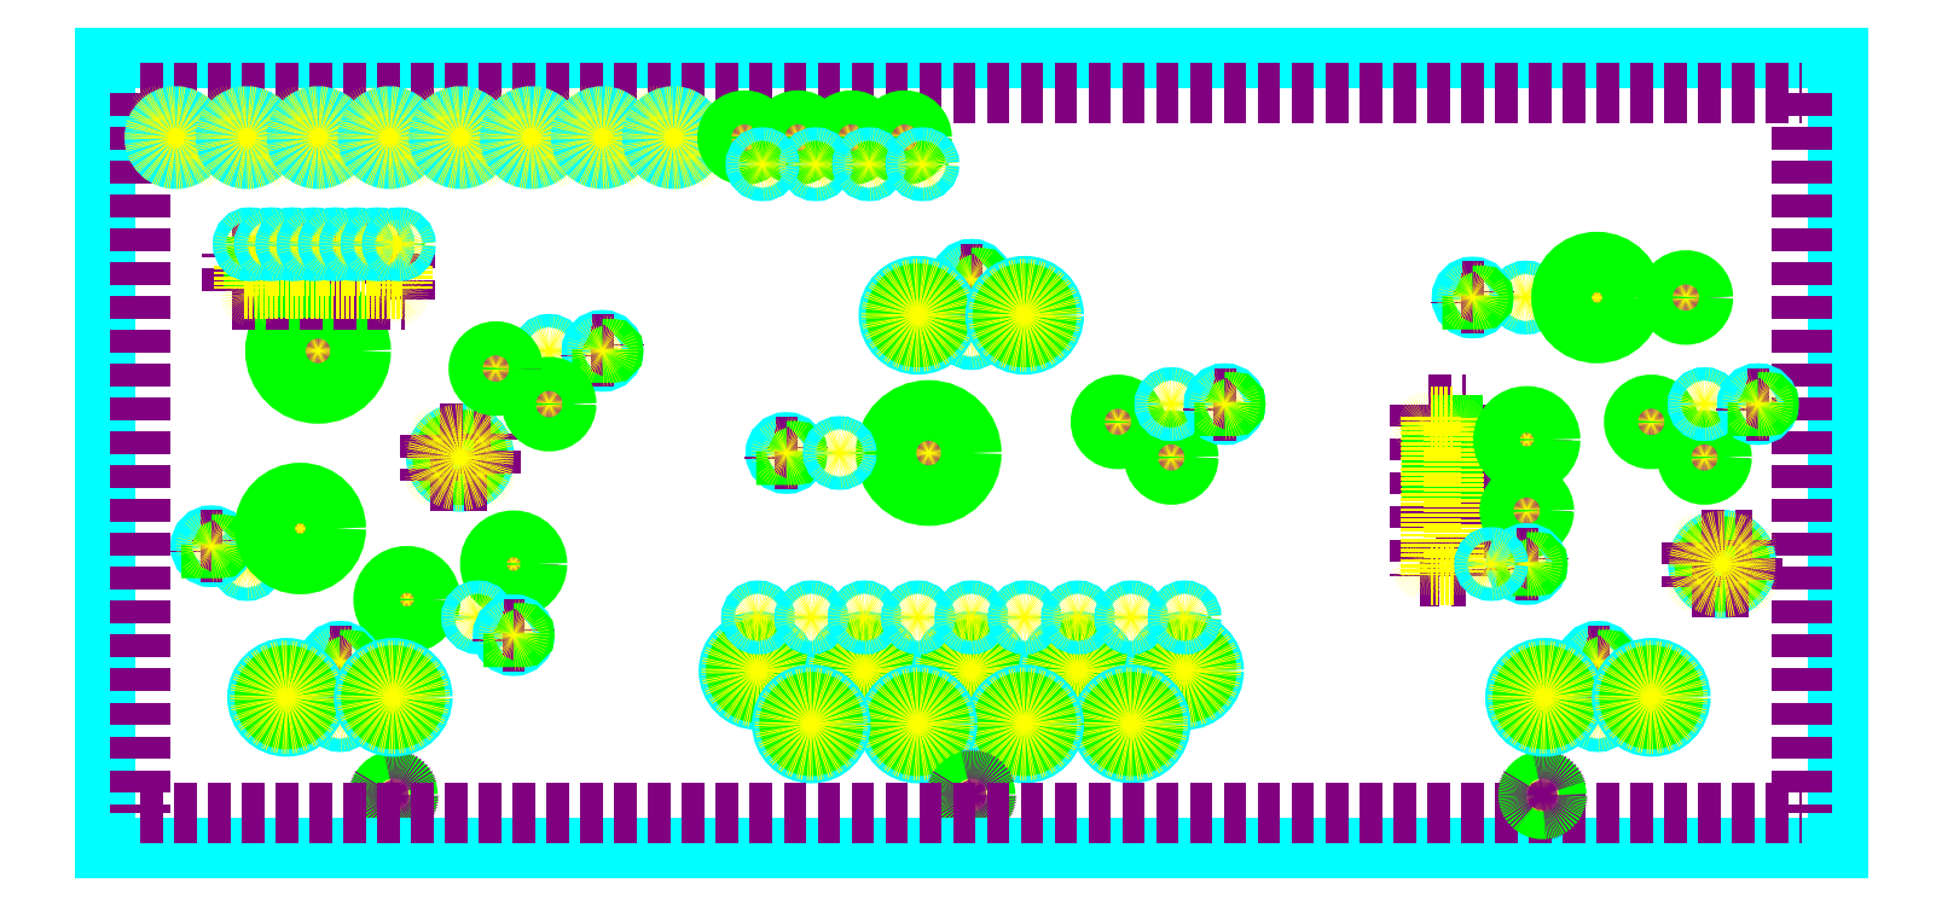
<metadata>
{"format":"dxf","ext":"dxf","renderer":"ezdxf+matplotlib","layout":"modelspace","background":"white","min_lineweight":24,"dpi":150}
</metadata>
<code>
0
SECTION
2
ENTITIES
0
INSERT
8
ELEMENTS
2
joystick
10
200
20
220
30
0
41
1
42
1
43
0
50
0
70
    1
71
    1
44
1
45
1
0
INSERT
8
ELEMENTS
2
led
10
80
20
160
30
0
41
1
42
1
43
0
50
0
70
    1
71
    1
44
1
45
1
0
INSERT
8
ELEMENTS
2
pot_small
10
170
20
140
30
0
41
1
42
1
43
0
50
0
70
    1
71
    1
44
1
45
1
0
INSERT
8
ELEMENTS
2
pot_small
10
230
20
160
30
0
41
1
42
1
43
0
50
0
70
    1
71
    1
44
1
45
1
0
INSERT
8
ELEMENTS
2
led
10
210
20
130
30
0
41
1
42
1
43
0
50
0
70
    1
71
    1
44
1
45
1
0
INSERT
8
ELEMENTS
2
pot_smallest
10
570
20
240
30
0
41
1
42
1
43
0
50
0
70
    1
71
    1
44
1
45
1
0
INSERT
8
ELEMENTS
2
pot_smallest
10
600
20
220
30
0
41
1
42
1
43
0
50
0
70
    1
71
    1
44
1
45
1
0
INSERT
8
ELEMENTS
2
led
10
600
20
250
30
0
41
1
42
1
43
0
50
0
70
    1
71
    1
44
1
45
1
0
INSERT
8
ELEMENTS
2
switch
10
630
20
250
30
0
41
1
42
1
43
0
50
0
70
    1
71
    1
44
1
45
1
0
INSERT
8
ELEMENTS
2
pot_biggest
10
120
20
280
30
0
41
1
42
1
43
0
50
0
70
    1
71
    1
44
0
45
0
0
INSERT
8
ELEMENTS
2
slider
10
71.5
20
309
30
0
41
1
42
1
43
0
50
0
70
    1
71
    1
44
1
45
1
0
INSERT
8
ELEMENTS
2
led
10
81.5
20
340
30
0
41
1
42
1
43
0
50
0
70
    1
71
    1
44
1
45
1
0
INSERT
8
ELEMENTS
2
led
10
93.5
20
340
30
0
41
1
42
1
43
0
50
0
70
    1
71
    1
44
1
45
1
0
INSERT
8
ELEMENTS
2
led
10
105.5
20
340
30
0
41
1
42
1
43
0
50
0
70
    1
71
    1
44
1
45
1
0
INSERT
8
ELEMENTS
2
led
10
117.5
20
340
30
0
41
1
42
1
43
0
50
0
70
    1
71
    1
44
1
45
1
0
INSERT
8
ELEMENTS
2
led
10
129.5
20
340
30
0
41
1
42
1
43
0
50
0
70
    1
71
    1
44
1
45
1
0
INSERT
8
ELEMENTS
2
led
10
141.5
20
340
30
0
41
1
42
1
43
0
50
0
70
    1
71
    1
44
1
45
1
0
INSERT
8
ELEMENTS
2
led
10
153.5
20
340
30
0
41
1
42
1
43
0
50
0
70
    1
71
    1
44
1
45
1
0
INSERT
8
ELEMENTS
2
led
10
165.5
20
340
30
0
41
1
42
1
43
0
50
0
70
    1
71
    1
44
1
45
1
0
INSERT
8
ELEMENTS
2
led
10
799.5
20
310
30
0
41
1
42
1
43
0
50
0
70
    1
71
    1
44
1
45
1
0
INSERT
8
ELEMENTS
2
pot_big
10
839.5
20
310
30
0
41
1
42
1
43
0
50
0
70
    1
71
    1
44
1
45
1
0
INSERT
8
ELEMENTS
2
pot_smallest
10
889.5
20
310
30
0
41
1
42
1
43
0
50
0
70
    1
71
    1
44
1
45
1
0
INSERT
8
ELEMENTS
2
switch
10
769.5
20
310
30
0
41
1
42
1
43
0
50
0
70
    1
71
    1
44
1
45
1
0
INSERT
8
ELEMENTS
2
led
10
840
20
75
30
0
41
1
42
1
43
0
50
0
70
    1
71
    1
44
1
45
1
0
INSERT
8
ELEMENTS
2
switch
10
840
20
105
30
0
41
1
42
1
43
0
50
0
70
    1
71
    1
44
1
45
1
0
INSERT
8
ELEMENTS
2
button
10
367.5
20
100
30
0
41
1
42
1
43
0
50
0
70
    1
71
    1
44
1
45
1
0
INSERT
8
ELEMENTS
2
button
10
427.5
20
100
30
0
41
1
42
1
43
0
50
0
70
    1
71
    1
44
1
45
1
0
INSERT
8
ELEMENTS
2
button
10
487.5
20
100
30
0
41
1
42
1
43
0
50
0
70
    1
71
    1
44
1
45
1
0
INSERT
8
ELEMENTS
2
button
10
547.5
20
100
30
0
41
1
42
1
43
0
50
0
70
    1
71
    1
44
1
45
1
0
INSERT
8
ELEMENTS
2
button
10
607.5
20
100
30
0
41
1
42
1
43
0
50
0
70
    1
71
    1
44
1
45
1
0
INSERT
8
ELEMENTS
2
button
10
577.5
20
70
30
0
41
1
42
1
43
0
50
0
70
    1
71
    1
44
1
45
1
0
INSERT
8
ELEMENTS
2
button
10
517.5
20
70
30
0
41
1
42
1
43
0
50
0
70
    1
71
    1
44
1
45
1
0
INSERT
8
ELEMENTS
2
button
10
457.5
20
70
30
0
41
1
42
1
43
0
50
0
70
    1
71
    1
44
1
45
1
0
INSERT
8
ELEMENTS
2
button
10
397.5
20
70
30
0
41
1
42
1
43
0
50
0
70
    1
71
    1
44
1
45
1
0
INSERT
8
ELEMENTS
2
led
10
367.5
20
130
30
0
41
1
42
1
43
0
50
0
70
    1
71
    1
44
1
45
1
0
INSERT
8
ELEMENTS
2
led
10
397.5
20
130
30
0
41
1
42
1
43
0
50
0
70
    1
71
    1
44
1
45
1
0
INSERT
8
ELEMENTS
2
led
10
427.5
20
130
30
0
41
1
42
1
43
0
50
0
70
    1
71
    1
44
1
45
1
0
INSERT
8
ELEMENTS
2
led
10
457.5
20
130
30
0
41
1
42
1
43
0
50
0
70
    1
71
    1
44
1
45
1
0
INSERT
8
ELEMENTS
2
led
10
487.5
20
130
30
0
41
1
42
1
43
0
50
0
70
    1
71
    1
44
1
45
1
0
INSERT
8
ELEMENTS
2
led
10
517.5
20
130
30
0
41
1
42
1
43
0
50
0
70
    1
71
    1
44
1
45
1
0
INSERT
8
ELEMENTS
2
led
10
547.5
20
130
30
0
41
1
42
1
43
0
50
0
70
    1
71
    1
44
1
45
1
0
INSERT
8
ELEMENTS
2
led
10
577.5
20
130
30
0
41
1
42
1
43
0
50
0
70
    1
71
    1
44
1
45
1
0
INSERT
8
ELEMENTS
2
led
10
607.5
20
130
30
0
41
1
42
1
43
0
50
0
70
    1
71
    1
44
1
45
1
0
INSERT
8
ELEMENTS
2
led
10
132.3
20
75
30
0
41
1
42
1
43
0
50
0
70
    1
71
    1
44
1
45
1
0
INSERT
8
ELEMENTS
2
switch
10
132.3
20
105
30
0
41
1
42
1
43
0
50
0
70
    1
71
    1
44
1
45
1
0
INSERT
8
ELEMENTS
2
led
10
487.5
20
290
30
0
41
1
42
1
43
0
50
0
70
    1
71
    1
44
1
45
1
0
INSERT
8
ELEMENTS
2
switch
10
487.5
20
320
30
0
41
1
42
1
43
0
50
0
70
    1
71
    1
44
1
45
1
0
INSERT
8
ELEMENTS
2
jack6.35
10
487.5
20
30
30
0
41
1
42
1
43
0
50
0
70
    1
71
    1
44
1
45
1
0
INSERT
8
ELEMENTS
2
jack6.35
10
162.5
20
30
30
0
41
1
42
1
43
0
50
0
70
    1
71
    1
44
1
45
1
0
INSERT
8
ELEMENTS
2
board
10
0
20
0
30
0
41
1
42
1
43
0
50
0
70
    1
71
    1
44
0
45
0
0
INSERT
8
ELEMENTS
2
io
10
40
20
400
30
0
41
1
42
1
43
0
50
0
70
    1
71
    1
44
1
45
1
0
INSERT
8
ELEMENTS
2
io
10
80
20
400
30
0
41
1
42
1
43
0
50
0
70
    1
71
    1
44
1
45
1
0
INSERT
8
ELEMENTS
2
io
10
120
20
400
30
0
41
1
42
1
43
0
50
0
70
    1
71
    1
44
1
45
1
0
INSERT
8
ELEMENTS
2
io
10
160
20
400
30
0
41
1
42
1
43
0
50
0
70
    1
71
    1
44
1
45
1
0
INSERT
8
ELEMENTS
2
io
10
200
20
400
30
0
41
1
42
1
43
0
50
0
70
    1
71
    1
44
1
45
1
0
INSERT
8
ELEMENTS
2
io
10
240
20
400
30
0
41
1
42
1
43
0
50
0
70
    1
71
    1
44
1
45
1
0
INSERT
8
ELEMENTS
2
io
10
280
20
400
30
0
41
1
42
1
43
0
50
0
70
    1
71
    1
44
1
45
1
0
INSERT
8
ELEMENTS
2
io
10
320
20
400
30
0
41
1
42
1
43
0
50
0
70
    1
71
    1
44
1
45
1
0
INSERT
8
ELEMENTS
2
pot_smallest
10
360
20
400
30
0
41
1
42
1
43
0
50
0
70
    1
71
    1
44
1
45
1
0
INSERT
8
ELEMENTS
2
pot_smallest
10
390
20
400
30
0
41
1
42
1
43
0
50
0
70
    1
71
    1
44
1
45
1
0
INSERT
8
ELEMENTS
2
pot_smallest
10
420
20
400
30
0
41
1
42
1
43
0
50
0
70
    1
71
    1
44
1
45
1
0
INSERT
8
ELEMENTS
2
pot_smallest
10
450
20
400
30
0
41
1
42
1
43
0
50
0
70
    1
71
    1
44
1
45
1
0
INSERT
8
ELEMENTS
2
led
10
400
20
385
30
0
41
1
42
1
43
0
50
0
70
    1
71
    1
44
1
45
1
0
INSERT
8
ELEMENTS
2
led
10
370
20
385
30
0
41
1
42
1
43
0
50
0
70
    1
71
    1
44
1
45
1
0
INSERT
8
ELEMENTS
2
led
10
430
20
385
30
0
41
1
42
1
43
0
50
0
70
    1
71
    1
44
1
45
1
0
INSERT
8
ELEMENTS
2
led
10
460
20
385
30
0
41
1
42
1
43
0
50
0
70
    1
71
    1
44
1
45
1
0
INSERT
8
ELEMENTS
2
led
10
250
20
280
30
0
41
1
42
1
43
0
50
0
70
    1
71
    1
44
1
45
1
0
INSERT
8
ELEMENTS
2
switch
10
280
20
280
30
0
41
1
42
1
43
0
50
0
70
    1
71
    1
44
1
45
1
0
INSERT
8
ELEMENTS
2
pot_smallest
10
870
20
240
30
0
41
1
42
1
43
0
50
0
70
    1
71
    1
44
1
45
1
0
INSERT
8
ELEMENTS
2
pot_smallest
10
900
20
220
30
0
41
1
42
1
43
0
50
0
70
    1
71
    1
44
1
45
1
0
INSERT
8
ELEMENTS
2
led
10
900
20
250
30
0
41
1
42
1
43
0
50
0
70
    1
71
    1
44
1
45
1
0
INSERT
8
ELEMENTS
2
switch
10
930
20
250
30
0
41
1
42
1
43
0
50
0
70
    1
71
    1
44
1
45
1
0
INSERT
8
ELEMENTS
2
slider
10
740
20
250
30
0
41
1
42
1
43
0
50
270
70
    1
71
    1
44
1
45
1
0
INSERT
8
ELEMENTS
2
pot_small
10
800
20
230
30
0
41
1
42
1
43
0
50
0
70
    1
71
    1
44
1
45
1
0
INSERT
8
ELEMENTS
2
pot_smallest
10
800
20
190
30
0
41
1
42
1
43
0
50
0
70
    1
71
    1
44
1
45
1
0
INSERT
8
ELEMENTS
2
switch
10
800
20
160
30
0
41
1
42
1
43
0
50
0
70
    1
71
    1
44
1
45
1
0
INSERT
8
ELEMENTS
2
led
10
780
20
160
30
0
41
1
42
1
43
0
50
0
70
    1
71
    1
44
1
45
1
0
INSERT
8
ELEMENTS
2
jack6.35
10
808.8
20
30
30
0
41
1
42
1
43
0
50
0
70
    1
71
    1
44
1
45
1
0
INSERT
8
ELEMENTS
2
switch
10
60
20
170
30
0
41
1
42
1
43
0
50
0
70
    1
71
    1
44
0
45
0
0
INSERT
8
ELEMENTS
2
pot_big
10
110
20
180
30
0
41
1
42
1
43
0
50
0
70
    1
71
    1
44
1
45
1
0
INSERT
8
ELEMENTS
2
switch
10
230
20
120
30
0
41
1
42
1
43
0
50
0
70
    1
71
    1
44
0
45
0
0
INSERT
8
ELEMENTS
2
button
10
810
20
85
30
0
41
1
42
1
43
0
50
0
70
    1
71
    1
44
1
45
1
0
INSERT
8
ELEMENTS
2
button
10
870
20
85
30
0
41
1
42
1
43
0
50
0
70
    1
71
    1
44
1
45
1
0
INSERT
8
ELEMENTS
2
button
10
102.3
20
85
30
0
41
1
42
1
43
0
50
0
70
    1
71
    1
44
1
45
1
0
INSERT
8
ELEMENTS
2
button
10
162.3
20
85
30
0
41
1
42
1
43
0
50
0
70
    1
71
    1
44
1
45
1
0
INSERT
8
ELEMENTS
2
button
10
457.5
20
300
30
0
41
1
42
1
43
0
50
0
70
    1
71
    1
44
1
45
1
0
INSERT
8
ELEMENTS
2
button
10
517.5
20
300
30
0
41
1
42
1
43
0
50
0
70
    1
71
    1
44
1
45
1
0
INSERT
8
ELEMENTS
2
pot_smallest
10
250
20
250
30
0
41
1
42
1
43
0
50
0
70
    1
71
    1
44
1
45
1
0
INSERT
8
ELEMENTS
2
pot_smallest
10
220
20
270
30
0
41
1
42
1
43
0
50
0
70
    1
71
    1
44
1
45
1
0
INSERT
8
ELEMENTS
2
joystick
10
910
20
160
30
0
41
1
42
1
43
0
50
0
70
    1
71
    1
44
1
45
1
0
INSERT
8
ELEMENTS
2
pot_biggest
10
463.5
20
222.5
30
0
41
1
42
1
43
0
50
0
70
    1
71
    1
44
1
45
1
0
INSERT
8
ELEMENTS
2
switch
10
383.5
20
222.5
30
0
41
1
42
1
43
0
50
0
70
    1
71
    1
44
1
45
1
0
INSERT
8
ELEMENTS
2
led
10
413.5
20
222.5
30
0
41
1
42
1
43
0
50
0
70
    1
71
    1
44
1
45
1
0
ENDSEC
0
EOF

</code>
